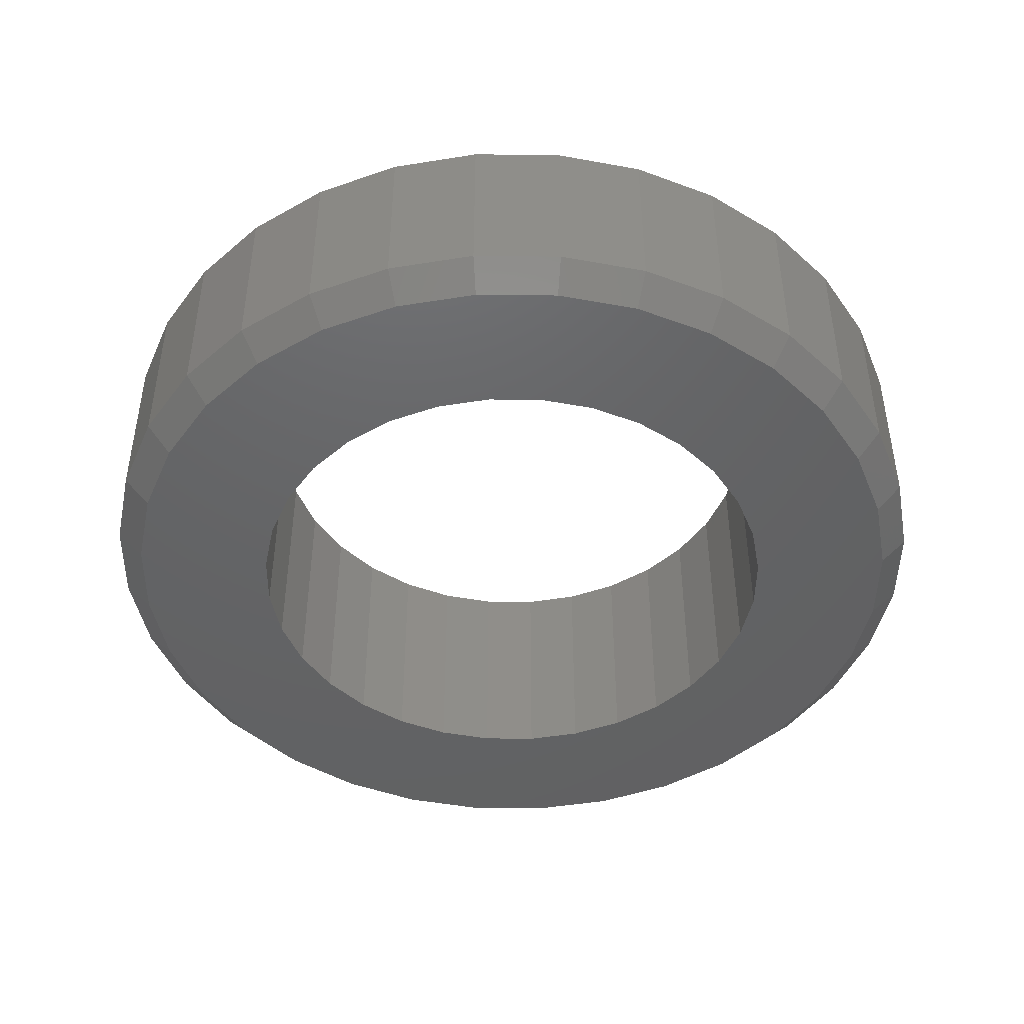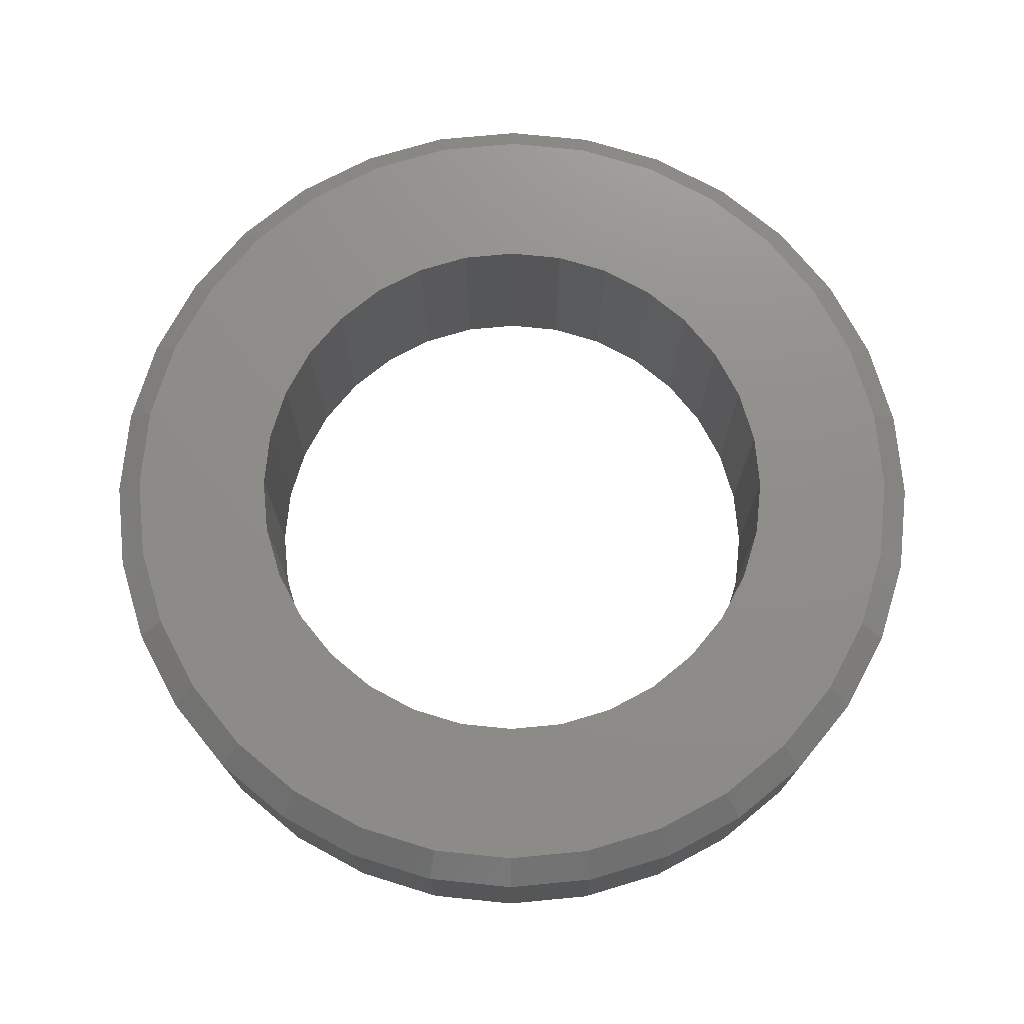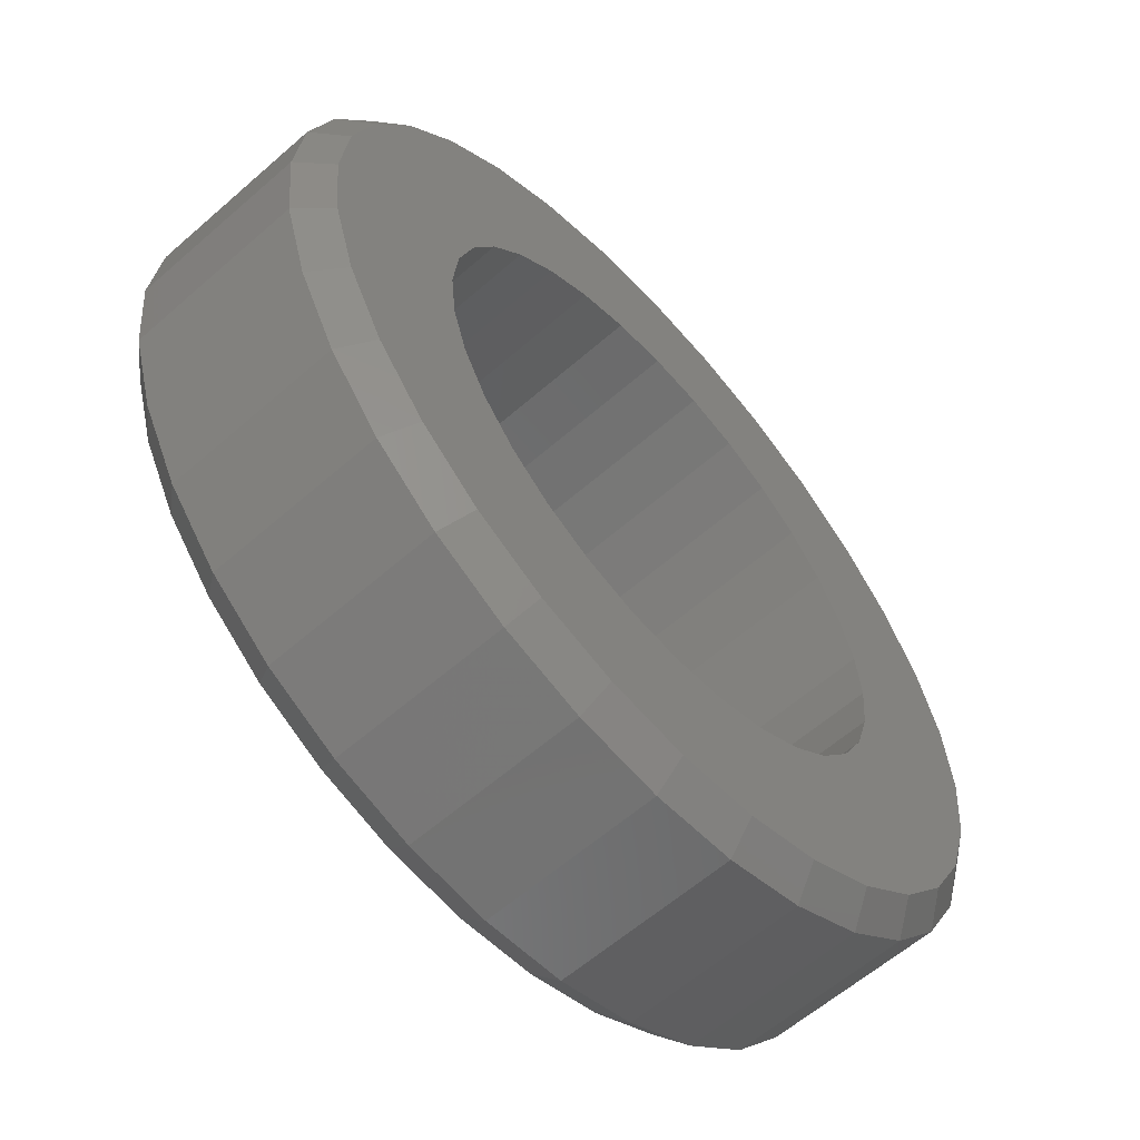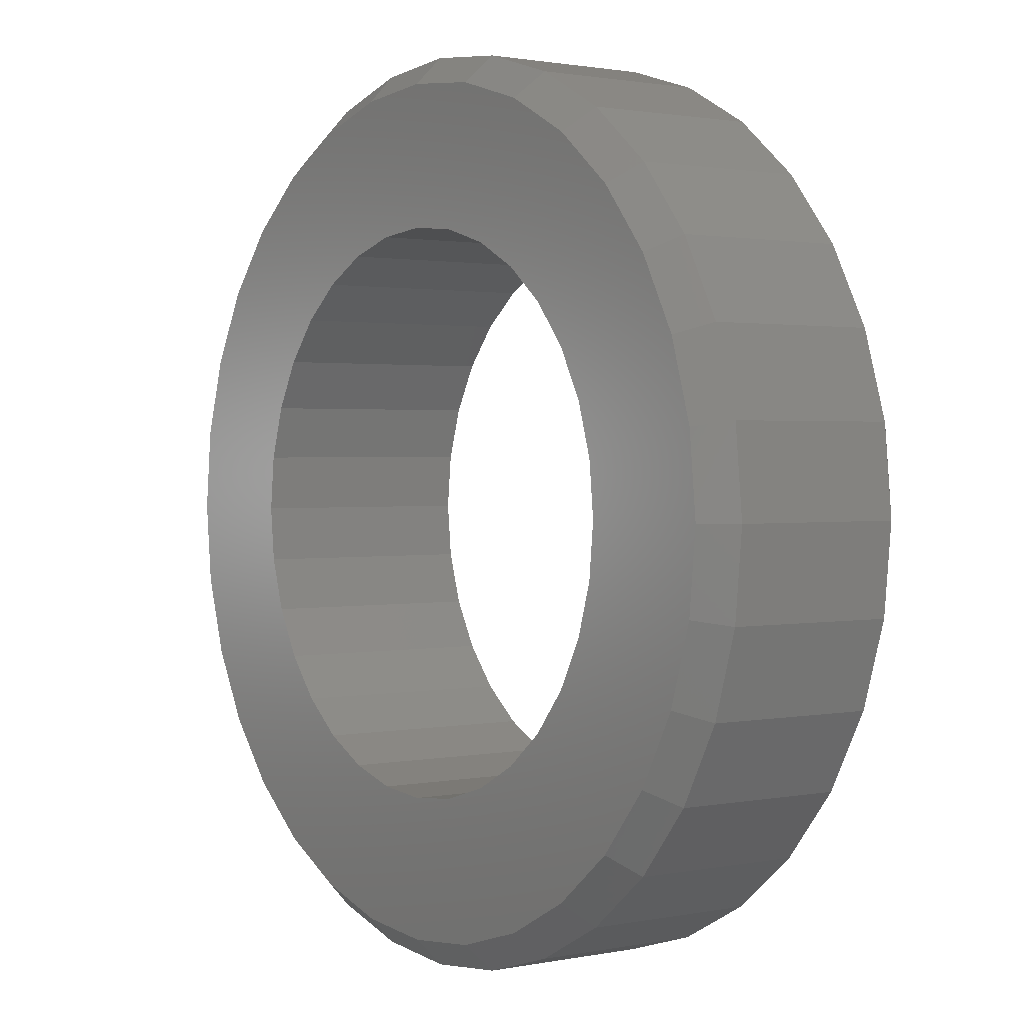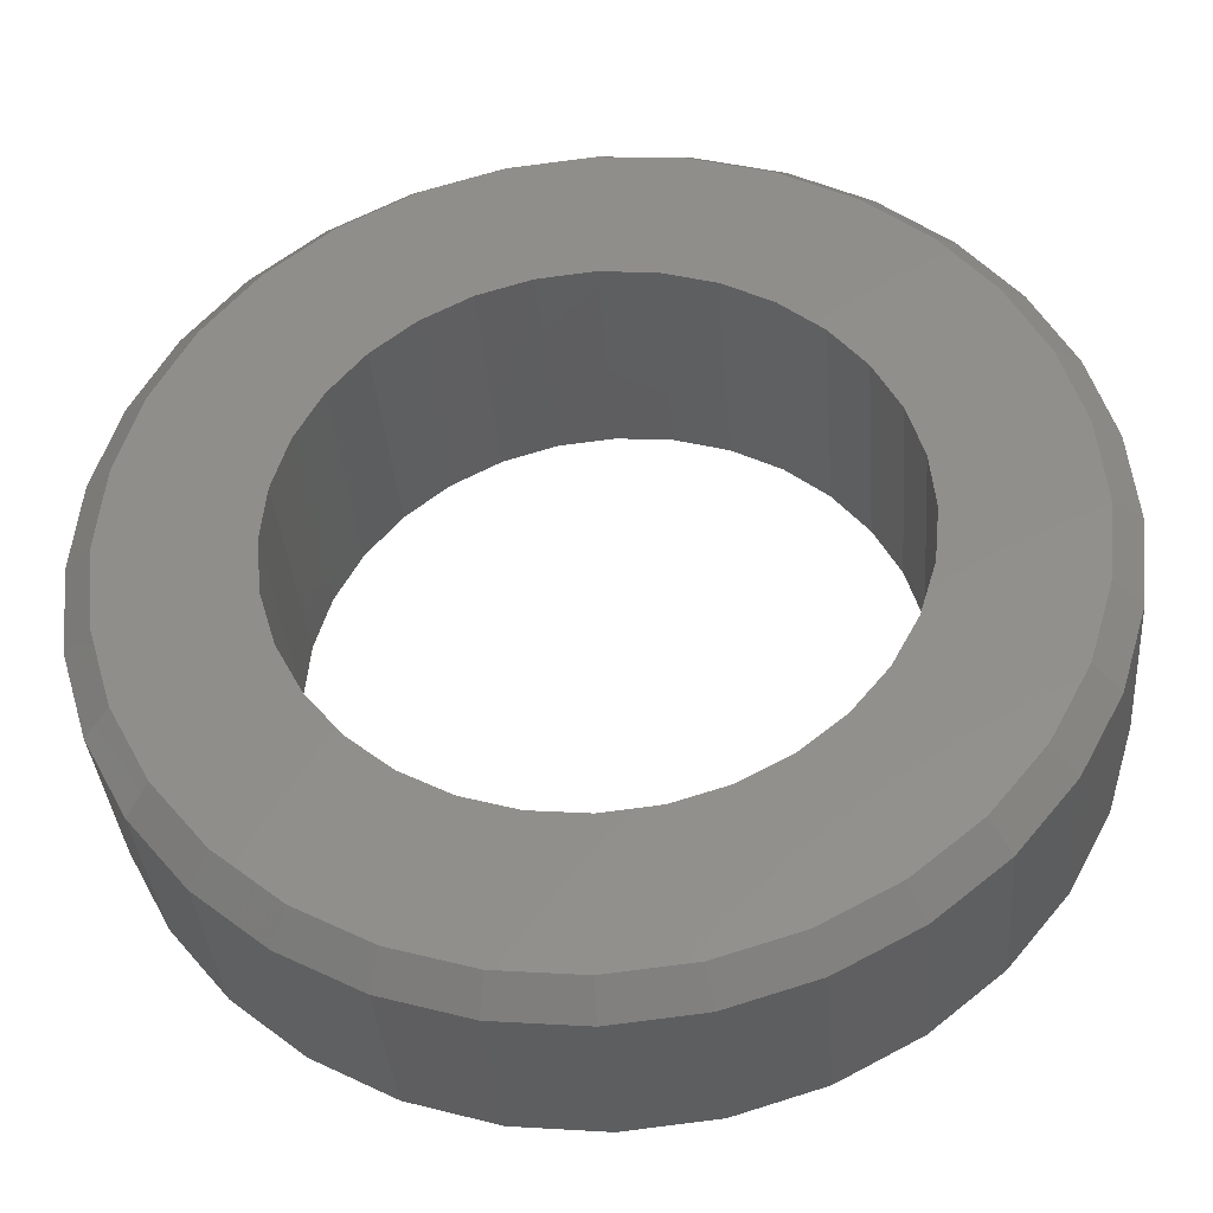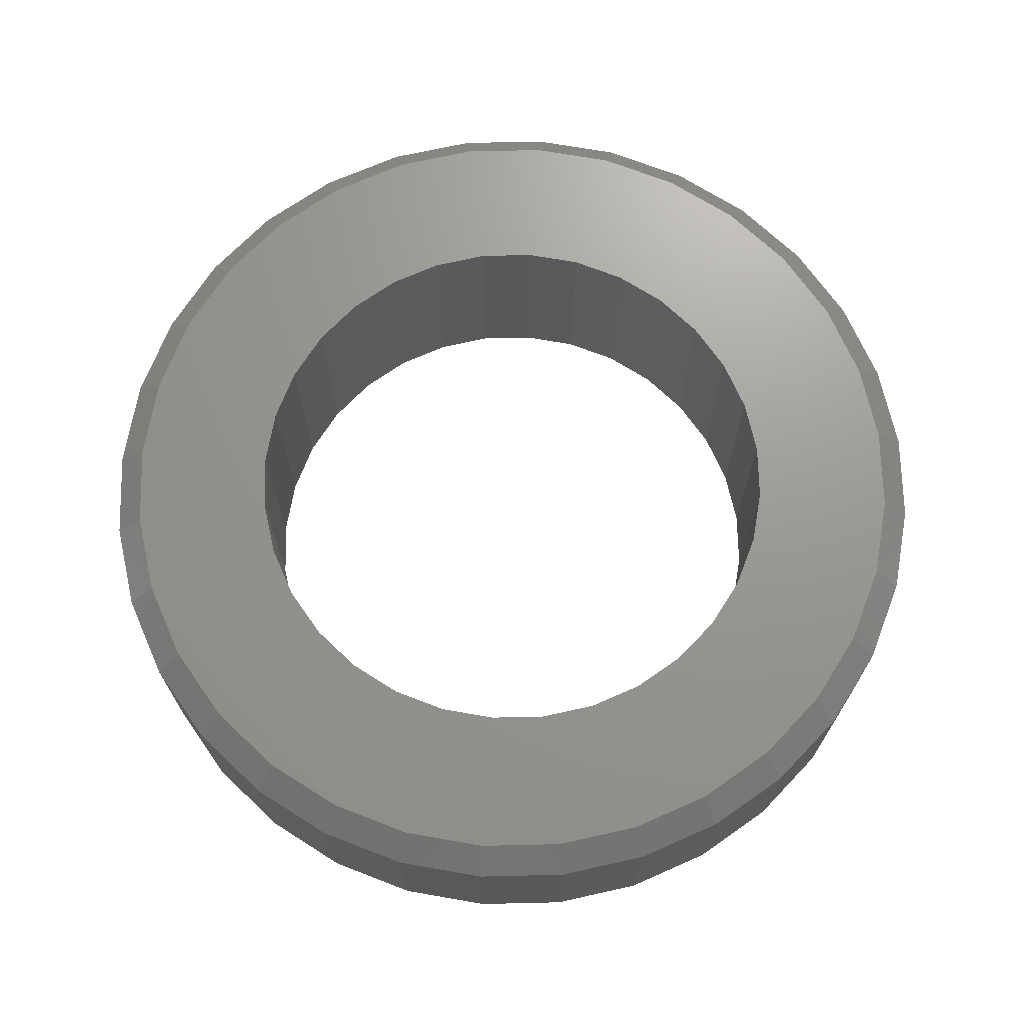
<metadata>
{"format":"stl","ext":"stl","renderer":"f3d","projection":"perspective","resolution":1024,"background":"white","views":[{"elev":-45.5,"azim":151.2,"up":"+Z"},{"elev":73.8,"azim":-179.8,"up":"+Z"},{"elev":-60.4,"azim":131.8,"up":"+Y"},{"elev":1.4,"azim":53.8,"up":"+Y"},{"elev":-36.2,"azim":-175.5,"up":"+Y"},{"elev":70.0,"azim":-85.7,"up":"+Z"}]}
</metadata>
<code>
# stl→obj: 192 verts, 384 faces
v 0.3829 -4.294e-16 0.02344
v 0.3829 -4.294e-16 0.1719
v 0.3756 -0.07393 0.02344
v 0.3756 -0.07393 0.1719
v 0.354 -0.145 0.02344
v 0.354 -0.145 0.1719
v 0.319 -0.2105 0.02344
v 0.319 -0.2105 0.1719
v 0.2719 -0.268 0.02344
v 0.2719 -0.268 0.1719
v 0.2145 -0.3151 0.02344
v 0.2145 -0.3151 0.1719
v 0.149 -0.3501 0.02344
v 0.149 -0.3501 0.1719
v 0.07788 -0.3717 0.02344
v 0.07788 -0.3717 0.1719
v 0.003947 -0.3789 0.02344
v 0.003947 -0.3789 0.1719
v -0.06998 -0.3717 0.02344
v -0.06998 -0.3717 0.1719
v -0.1411 -0.3501 0.02344
v -0.1411 -0.3501 0.1719
v -0.2066 -0.3151 0.02344
v -0.2066 -0.3151 0.1719
v -0.264 -0.268 0.02344
v -0.264 -0.268 0.1719
v -0.3111 -0.2105 0.02344
v -0.3111 -0.2105 0.1719
v -0.3462 -0.145 0.02344
v -0.3462 -0.145 0.1719
v -0.3677 -0.07393 0.02344
v -0.3677 -0.07393 0.1719
v -0.375 4.641e-17 0.02344
v -0.375 4.641e-17 0.1719
v -0.3677 0.07393 0.02344
v -0.3677 0.07393 0.1719
v -0.3462 0.145 0.02344
v -0.3462 0.145 0.1719
v -0.3111 0.2105 0.02344
v -0.3111 0.2105 0.1719
v -0.264 0.268 0.02344
v -0.264 0.268 0.1719
v -0.2066 0.3151 0.02344
v -0.2066 0.3151 0.1719
v -0.1411 0.3501 0.02344
v -0.1411 0.3501 0.1719
v -0.06998 0.3717 0.02344
v -0.06998 0.3717 0.1719
v 0.003947 0.3789 0.02344
v 0.003947 0.3789 0.1719
v 0.07788 0.3717 0.02344
v 0.07788 0.3717 0.1719
v 0.149 0.3501 0.02344
v 0.149 0.3501 0.1719
v 0.2145 0.3151 0.02344
v 0.2145 0.3151 0.1719
v 0.2719 0.268 0.02344
v 0.2719 0.268 0.1719
v 0.319 0.2105 0.02344
v 0.319 0.2105 0.1719
v 0.354 0.145 0.02344
v 0.354 0.145 0.1719
v 0.3756 0.07393 0.02344
v 0.3756 0.07393 0.1719
v -0.1635 0.1675 0.1953
v -0.3245 0.136 0.1953
v -0.193 0.1316 0.1953
v 0.2553 0.2514 0.1953
v 0.05015 0.2323 0.1953
v 0.09458 0.2188 0.1953
v 0.003947 0.2368 0.1953
v 0.2015 0.2956 0.1953
v 0.14 0.3284 0.1953
v 0.0733 0.3487 0.1953
v 0.003947 0.3555 0.1953
v -0.06541 0.3487 0.1953
v -0.1321 0.3284 0.1953
v -0.1936 0.2956 0.1953
v -0.2474 0.2514 0.1953
v -0.2916 0.1975 0.1953
v -0.08669 0.2188 0.1953
v -0.04226 0.2323 0.1953
v 0.003947 -0.2368 0.1953
v -0.04226 -0.2323 0.1953
v -0.2474 -0.2514 0.1953
v -0.1936 -0.2956 0.1953
v -0.1321 -0.3284 0.1953
v -0.06541 -0.3487 0.1953
v 0.003947 -0.3555 0.1953
v 0.0733 -0.3487 0.1953
v 0.14 -0.3284 0.1953
v 0.2015 -0.2956 0.1953
v 0.2553 -0.2514 0.1953
v 0.05015 -0.2323 0.1953
v -0.1276 0.1969 0.1953
v -0.2149 0.09064 0.1953
v -0.3447 0.06936 0.1953
v -0.2283 0.04621 0.1953
v -0.3516 -1.38e-16 0.1953
v -0.2329 2.9e-17 0.1953
v -0.2283 -0.04621 0.1953
v -0.3447 -0.06936 0.1953
v -0.2149 -0.09064 0.1953
v -0.193 -0.1316 0.1953
v -0.3245 -0.136 0.1953
v -0.1635 -0.1675 0.1953
v -0.2916 -0.1975 0.1953
v -0.1276 -0.1969 0.1953
v -0.08669 -0.2188 0.1953
v 0.2995 0.1975 0.1953
v 0.1355 0.1969 0.1953
v 0.3324 0.136 0.1953
v 0.1714 0.1675 0.1953
v 0.2009 0.1316 0.1953
v 0.3526 0.06936 0.1953
v 0.2228 0.09064 0.1953
v 0.3595 -4.265e-16 0.1953
v 0.2362 0.04621 0.1953
v 0.2408 0 0.1953
v 0.3526 -0.06936 0.1953
v 0.2362 -0.04621 0.1953
v 0.2228 -0.09064 0.1953
v 0.3324 -0.136 0.1953
v 0.2009 -0.1316 0.1953
v 0.2995 -0.1975 0.1953
v 0.1714 -0.1675 0.1953
v 0.1355 -0.1969 0.1953
v 0.09458 -0.2188 0.1953
v -0.193 0.1316 0
v -0.3245 0.136 0
v -0.1635 0.1675 0
v 0.09458 0.2188 0
v 0.05015 0.2323 0
v 0.2553 0.2514 0
v 0.003947 0.2368 0
v -0.2474 0.2514 0
v -0.1936 0.2956 0
v -0.1321 0.3284 0
v -0.06541 0.3487 0
v 0.003947 0.3555 0
v 0.0733 0.3487 0
v 0.14 0.3284 0
v 0.2015 0.2956 0
v -0.04226 0.2323 0
v -0.08669 0.2188 0
v -0.2916 0.1975 0
v 0.003947 -0.2368 0
v 0.05015 -0.2323 0
v 0.2553 -0.2514 0
v 0.2015 -0.2956 0
v 0.14 -0.3284 0
v 0.0733 -0.3487 0
v 0.003947 -0.3555 0
v -0.06541 -0.3487 0
v -0.1321 -0.3284 0
v -0.1936 -0.2956 0
v -0.2474 -0.2514 0
v -0.04226 -0.2323 0
v -0.1276 0.1969 0
v -0.2329 2.9e-17 0
v -0.3516 -1.38e-16 0
v -0.2283 0.04621 0
v -0.3447 0.06936 0
v -0.2149 0.09064 0
v -0.2149 -0.09064 0
v -0.3447 -0.06936 0
v -0.2283 -0.04621 0
v -0.1276 -0.1969 0
v -0.2916 -0.1975 0
v -0.1635 -0.1675 0
v -0.3245 -0.136 0
v -0.193 -0.1316 0
v -0.08669 -0.2188 0
v 0.2009 0.1316 0
v 0.1714 0.1675 0
v 0.3324 0.136 0
v 0.1355 0.1969 0
v 0.2995 0.1975 0
v 0.2408 0 0
v 0.2362 0.04621 0
v 0.3595 -4.265e-16 0
v 0.2228 0.09064 0
v 0.3526 0.06936 0
v 0.2228 -0.09064 0
v 0.2362 -0.04621 0
v 0.3526 -0.06936 0
v 0.1355 -0.1969 0
v 0.1714 -0.1675 0
v 0.2995 -0.1975 0
v 0.2009 -0.1316 0
v 0.3324 -0.136 0
v 0.09458 -0.2188 0
f 1 2 3
f 3 2 4
f 3 4 5
f 5 4 6
f 5 6 7
f 7 6 8
f 7 8 9
f 9 8 10
f 9 10 11
f 11 10 12
f 11 12 13
f 13 12 14
f 13 14 15
f 15 14 16
f 15 16 17
f 17 16 18
f 17 18 19
f 19 18 20
f 19 20 21
f 21 20 22
f 21 22 23
f 23 22 24
f 23 24 25
f 25 24 26
f 25 26 27
f 27 26 28
f 27 28 29
f 29 28 30
f 29 30 31
f 31 30 32
f 31 32 33
f 33 32 34
f 33 34 35
f 35 34 36
f 35 36 37
f 37 36 38
f 37 38 39
f 39 38 40
f 39 40 41
f 41 40 42
f 41 42 43
f 43 42 44
f 43 44 45
f 45 44 46
f 45 46 47
f 47 46 48
f 47 48 49
f 49 48 50
f 49 50 51
f 51 50 52
f 51 52 53
f 53 52 54
f 53 54 55
f 55 54 56
f 55 56 57
f 57 56 58
f 57 58 59
f 59 58 60
f 59 60 61
f 61 60 62
f 61 62 63
f 63 62 64
f 63 64 1
f 1 64 2
f 65 66 67
f 68 69 70
f 71 69 68
f 71 68 72
f 71 72 73
f 71 73 74
f 71 74 75
f 71 75 76
f 71 76 77
f 71 77 78
f 71 78 79
f 79 80 81
f 79 81 82
f 79 82 71
f 83 84 85
f 83 85 86
f 83 86 87
f 83 87 88
f 83 88 89
f 83 89 90
f 83 90 91
f 83 91 92
f 83 92 93
f 83 93 94
f 66 65 80
f 80 65 95
f 80 95 81
f 67 66 96
f 96 66 97
f 96 97 98
f 98 97 99
f 98 99 100
f 100 99 101
f 101 99 102
f 101 102 103
f 103 102 104
f 104 102 105
f 104 105 106
f 106 105 107
f 106 107 108
f 108 107 109
f 109 107 85
f 109 85 84
f 68 70 110
f 110 70 111
f 110 111 112
f 112 111 113
f 112 113 114
f 112 114 115
f 115 114 116
f 115 116 117
f 117 116 118
f 117 118 119
f 117 119 120
f 120 119 121
f 120 121 122
f 120 122 123
f 123 122 124
f 123 124 125
f 125 124 126
f 125 126 127
f 125 127 93
f 93 127 128
f 93 128 94
f 89 88 18
f 18 16 89
f 8 93 10
f 10 93 92
f 10 92 12
f 93 8 125
f 125 8 6
f 125 6 123
f 123 6 4
f 123 4 120
f 120 4 2
f 120 2 117
f 107 26 85
f 85 26 24
f 85 24 86
f 26 107 28
f 28 107 105
f 28 105 30
f 30 105 102
f 30 102 32
f 32 102 99
f 32 99 34
f 18 88 20
f 20 88 87
f 20 87 22
f 22 87 86
f 22 86 24
f 89 16 90
f 90 16 14
f 90 14 91
f 91 14 12
f 91 12 92
f 75 74 50
f 50 48 75
f 40 79 42
f 42 79 78
f 42 78 44
f 79 40 80
f 80 40 38
f 80 38 66
f 66 38 36
f 66 36 97
f 97 36 34
f 97 34 99
f 110 58 68
f 68 58 56
f 68 56 72
f 58 110 60
f 60 110 112
f 60 112 62
f 62 112 115
f 62 115 64
f 64 115 117
f 64 117 2
f 50 74 52
f 52 74 73
f 52 73 54
f 54 73 72
f 54 72 56
f 75 48 76
f 76 48 46
f 76 46 77
f 77 46 44
f 77 44 78
f 129 130 131
f 132 133 134
f 135 136 137
f 135 137 138
f 135 138 139
f 135 139 140
f 135 140 141
f 135 141 142
f 135 142 143
f 135 143 134
f 135 134 133
f 136 135 144
f 136 144 145
f 136 145 146
f 147 148 149
f 147 149 150
f 147 150 151
f 147 151 152
f 147 152 153
f 147 153 154
f 147 154 155
f 147 155 156
f 147 156 157
f 147 157 158
f 145 159 146
f 146 159 131
f 146 131 130
f 160 161 162
f 162 161 163
f 162 163 164
f 164 163 130
f 164 130 129
f 165 166 167
f 167 166 161
f 167 161 160
f 168 169 170
f 170 169 171
f 170 171 172
f 172 171 166
f 172 166 165
f 158 157 173
f 173 157 169
f 173 169 168
f 174 175 176
f 176 175 177
f 176 177 178
f 178 177 132
f 178 132 134
f 179 180 181
f 181 180 182
f 181 182 183
f 183 182 174
f 183 174 176
f 184 185 186
f 186 185 179
f 186 179 181
f 187 188 189
f 189 188 190
f 189 190 191
f 191 190 184
f 191 184 186
f 148 192 149
f 149 192 187
f 149 187 189
f 17 154 153
f 153 15 17
f 156 23 157
f 157 23 25
f 157 25 169
f 169 25 27
f 169 27 171
f 171 27 29
f 171 29 166
f 166 29 31
f 166 31 161
f 161 31 33
f 11 150 9
f 9 150 149
f 9 149 7
f 7 149 189
f 7 189 5
f 5 189 191
f 5 191 3
f 3 191 186
f 3 186 1
f 1 186 181
f 23 156 21
f 21 156 155
f 21 155 19
f 19 155 154
f 19 154 17
f 150 11 151
f 151 11 13
f 151 13 152
f 152 13 15
f 152 15 153
f 49 141 140
f 140 47 49
f 143 55 134
f 134 55 57
f 134 57 178
f 178 57 59
f 178 59 176
f 176 59 61
f 176 61 183
f 183 61 63
f 183 63 181
f 181 63 1
f 43 137 41
f 41 137 136
f 41 136 39
f 39 136 146
f 39 146 37
f 37 146 130
f 37 130 35
f 35 130 163
f 35 163 33
f 33 163 161
f 55 143 53
f 53 143 142
f 53 142 51
f 51 142 141
f 51 141 49
f 137 43 138
f 138 43 45
f 138 45 139
f 139 45 47
f 139 47 140
f 135 82 144
f 144 82 81
f 144 81 145
f 145 81 95
f 145 95 159
f 159 95 65
f 159 65 131
f 131 65 67
f 131 67 129
f 129 67 96
f 129 96 164
f 164 96 98
f 164 98 162
f 162 98 100
f 162 100 160
f 82 135 71
f 71 135 133
f 71 133 69
f 69 133 132
f 69 132 70
f 70 132 177
f 70 177 111
f 111 177 175
f 111 175 113
f 113 175 174
f 113 174 114
f 114 174 182
f 114 182 116
f 116 182 180
f 116 180 118
f 118 180 179
f 118 179 119
f 147 94 148
f 148 94 128
f 148 128 192
f 192 128 127
f 192 127 187
f 187 127 126
f 187 126 188
f 188 126 124
f 188 124 190
f 190 124 122
f 190 122 184
f 184 122 121
f 184 121 185
f 185 121 119
f 185 119 179
f 94 147 83
f 83 147 158
f 83 158 84
f 84 158 173
f 84 173 109
f 109 173 168
f 109 168 108
f 108 168 170
f 108 170 106
f 106 170 172
f 106 172 104
f 104 172 165
f 104 165 103
f 103 165 167
f 103 167 101
f 101 167 160
f 101 160 100

</code>
